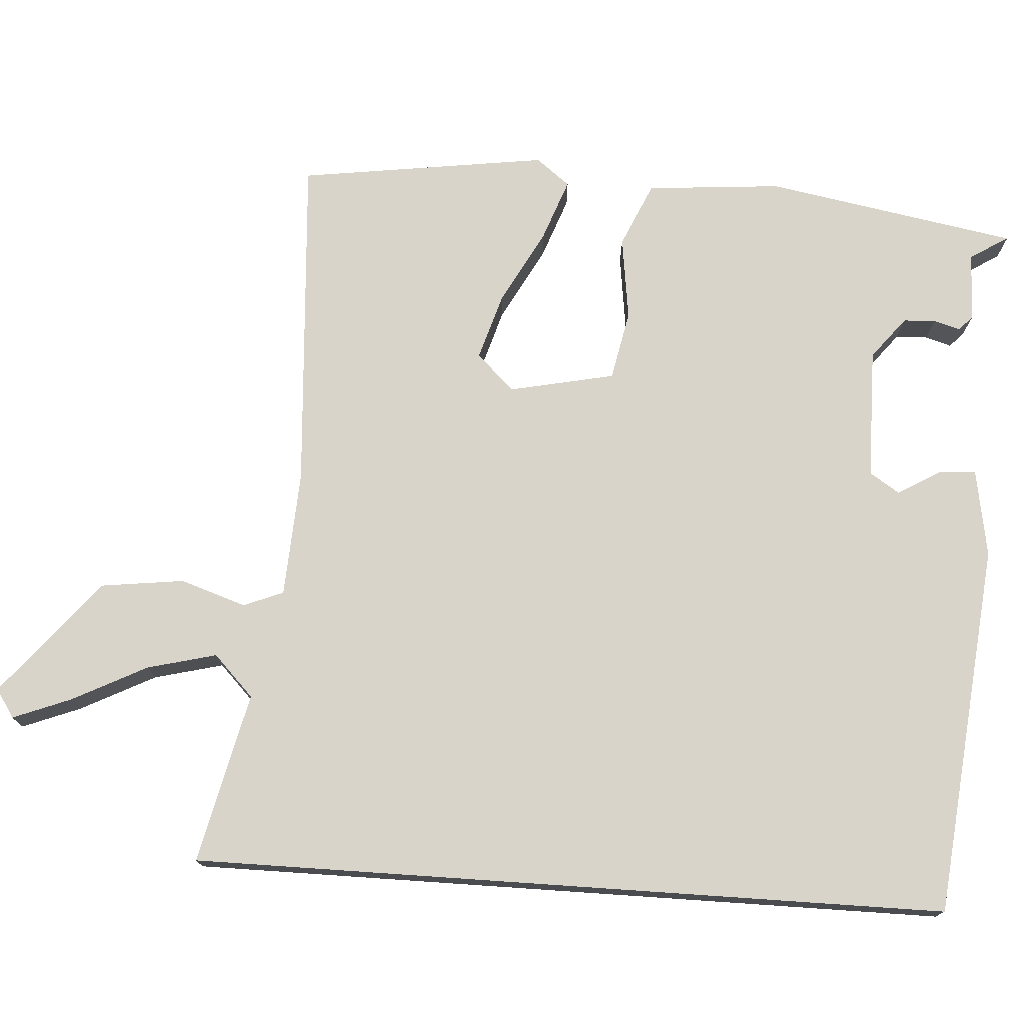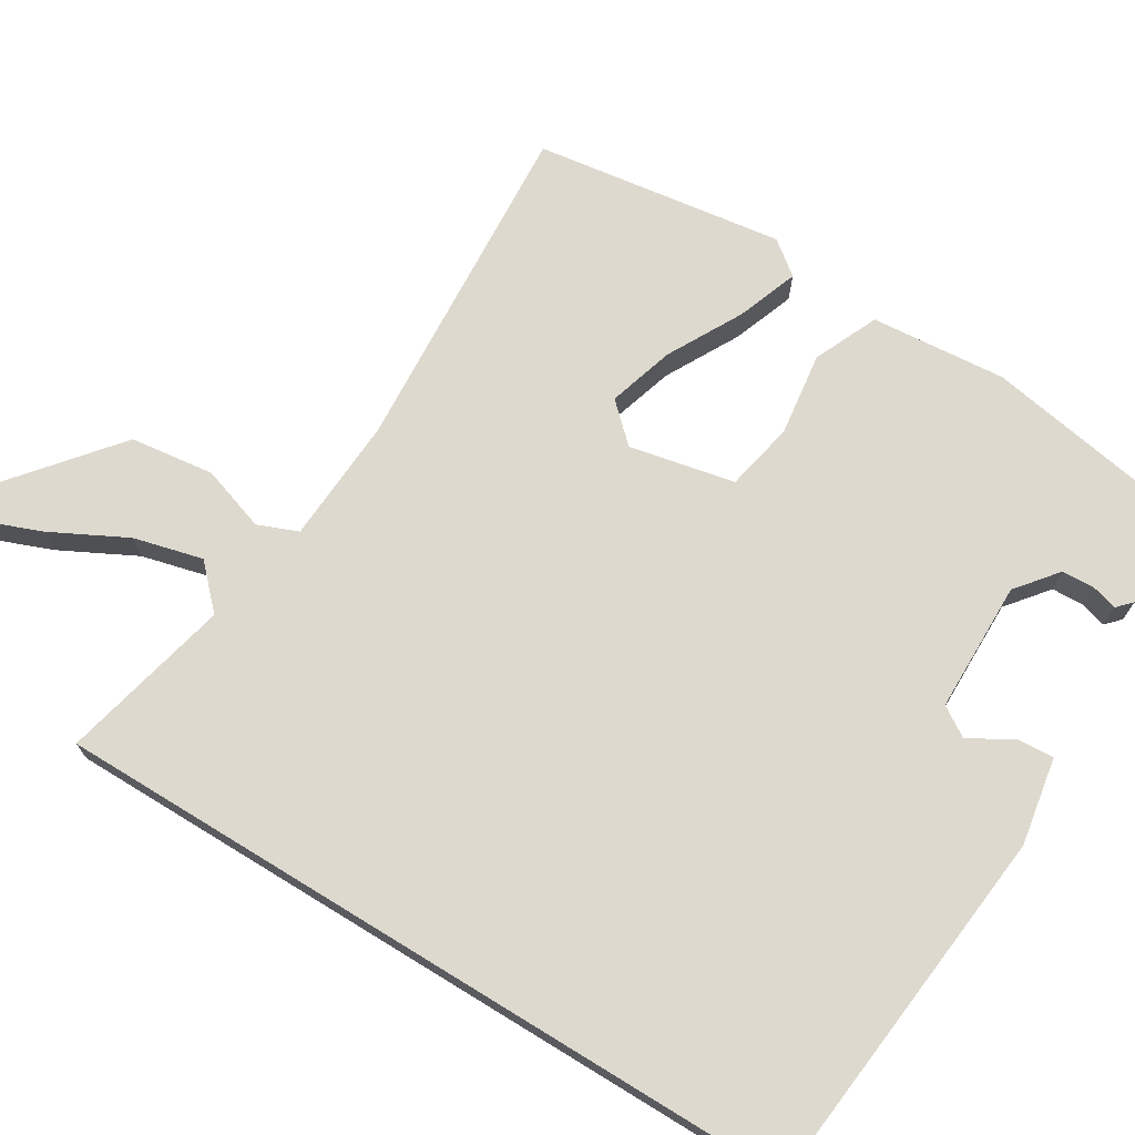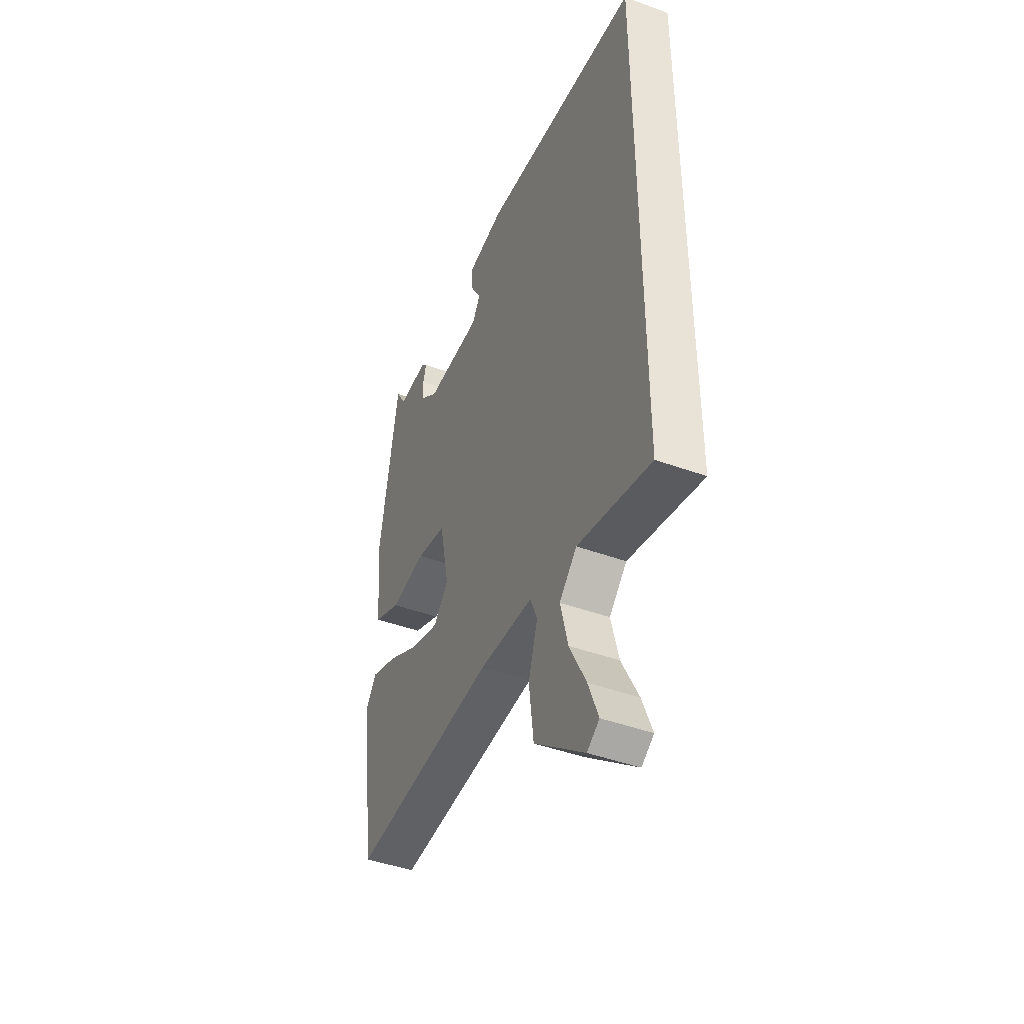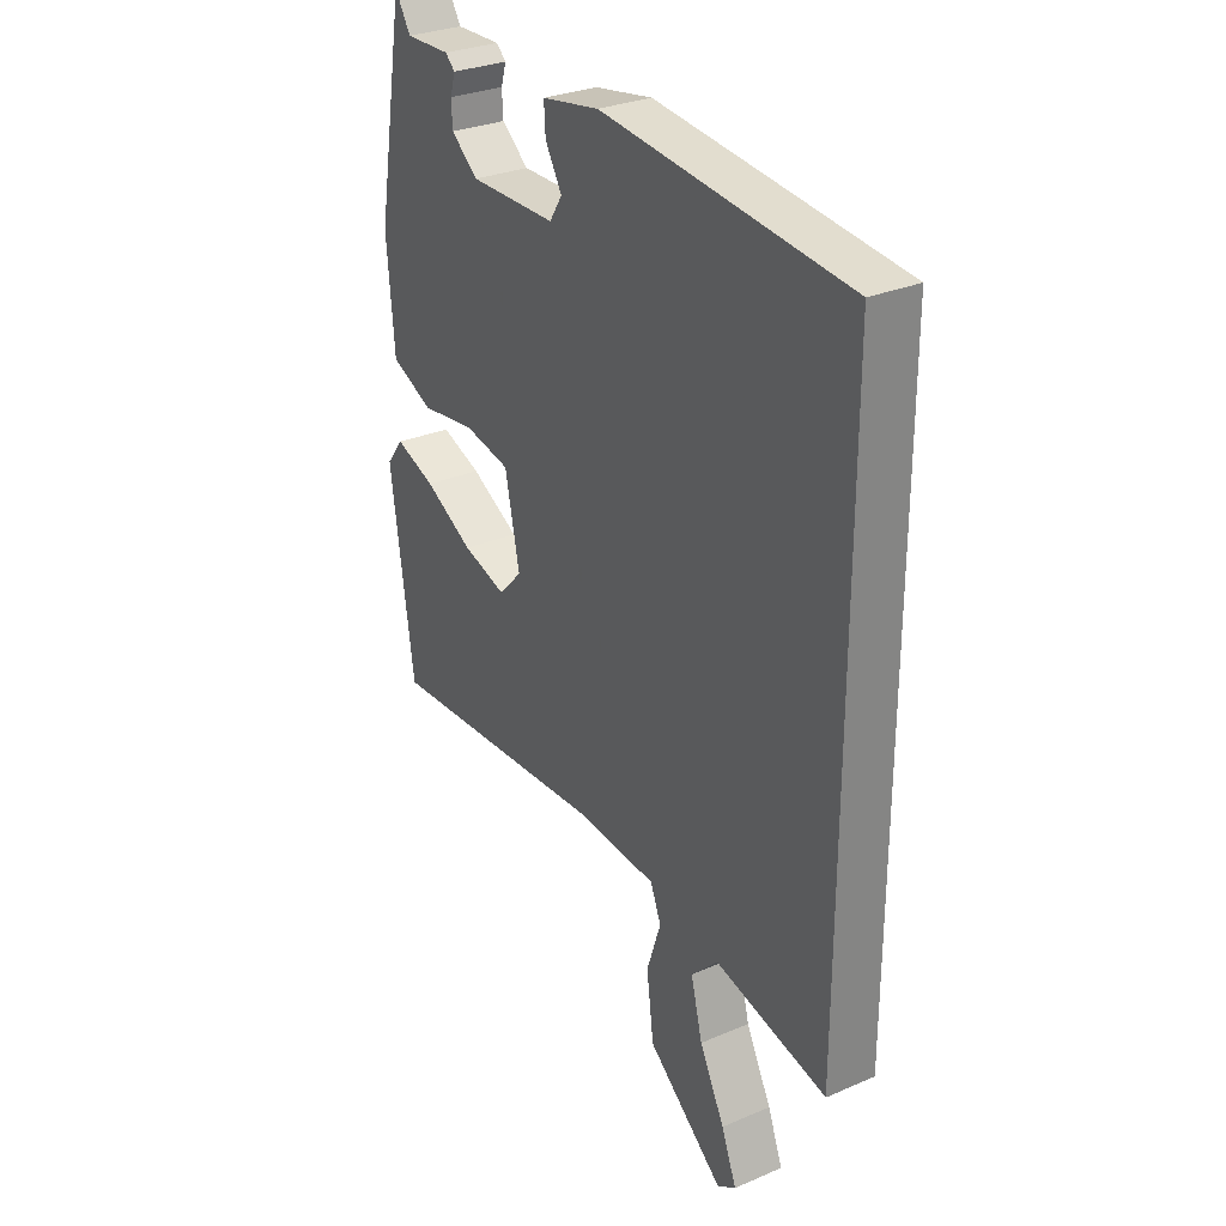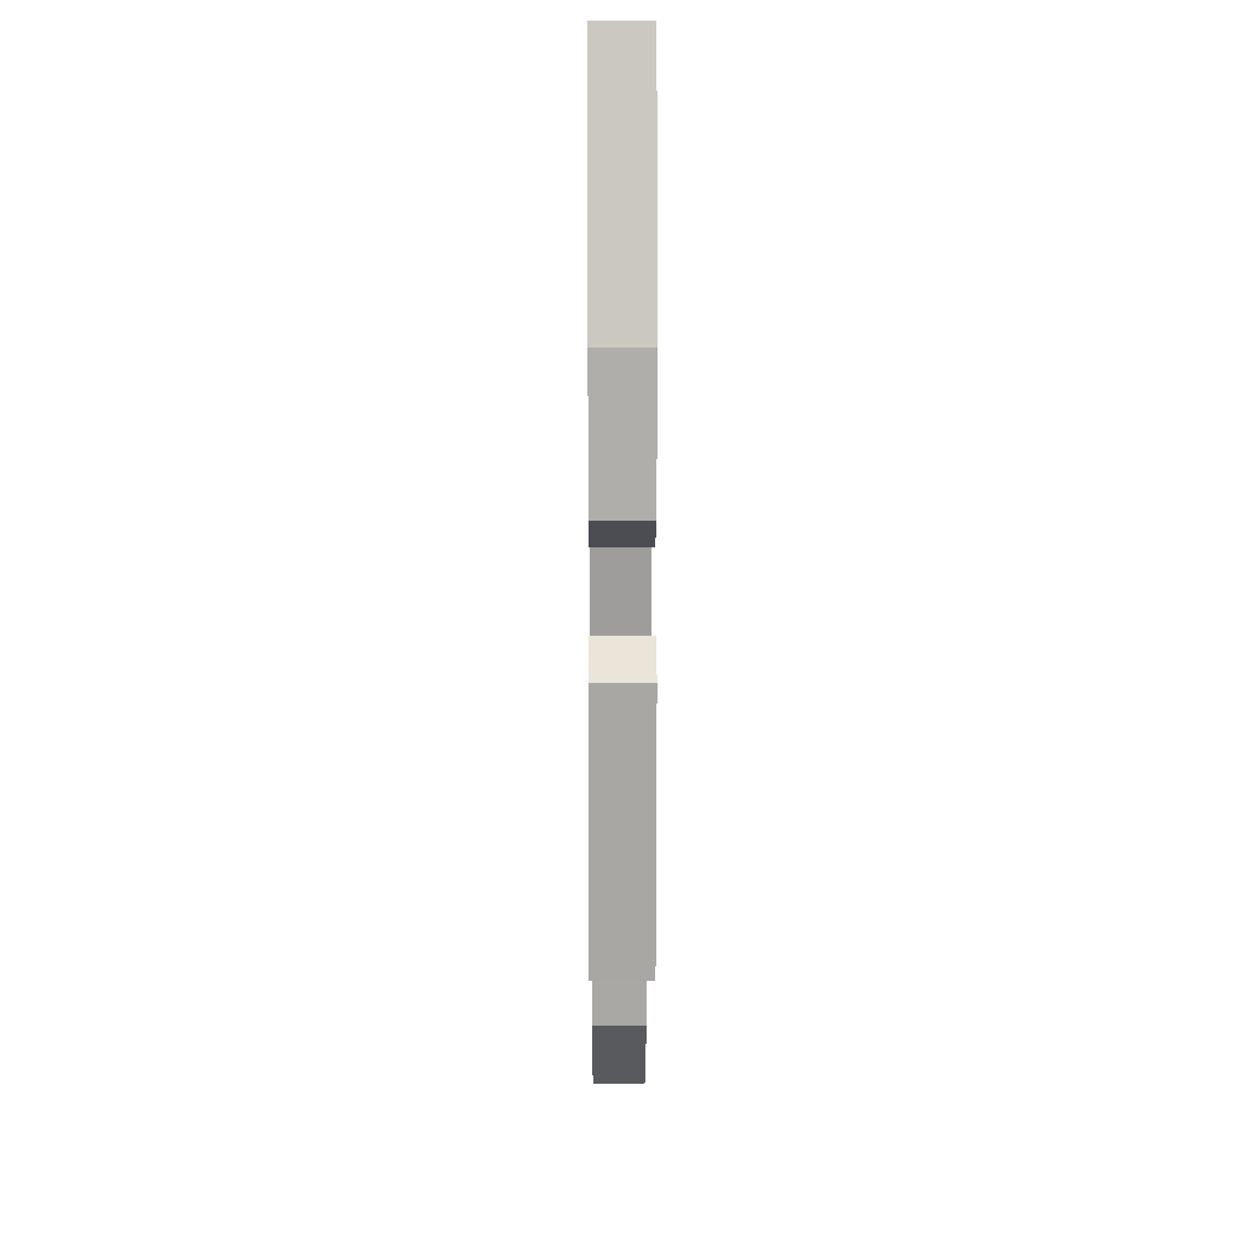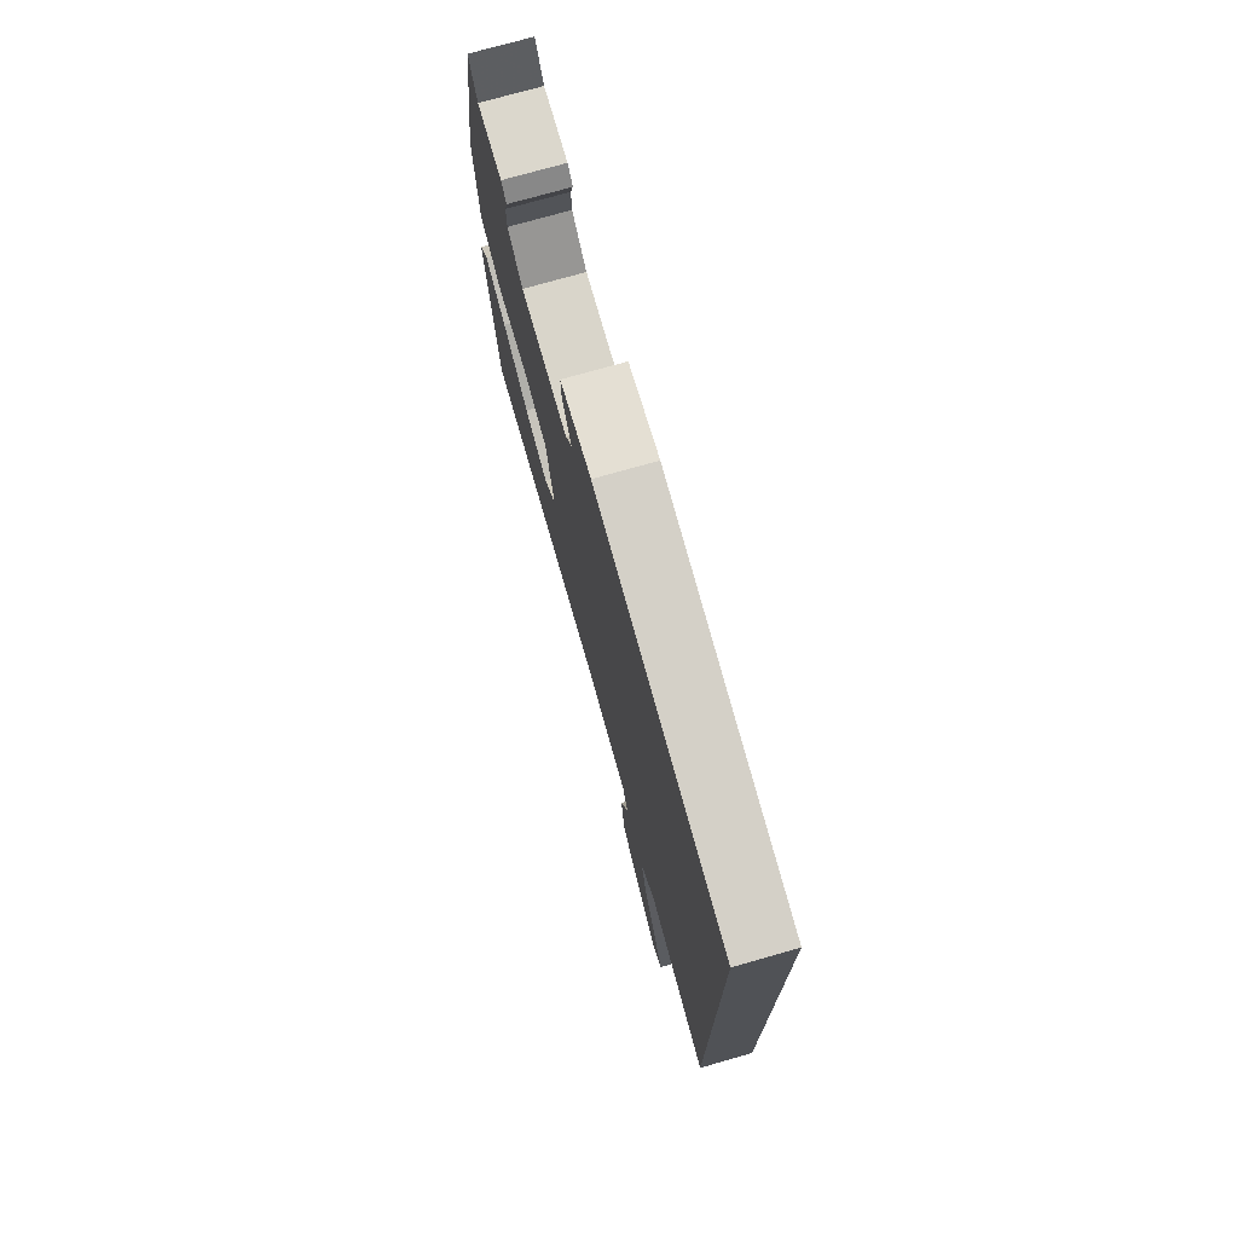
<metadata>
{"format":"obj","ext":"obj","renderer":"f3d","projection":"perspective","resolution":1024,"background":"white","views":[{"elev":75.1,"azim":-86.1,"up":"+Y"},{"elev":71.4,"azim":-58.5,"up":"+Y"},{"elev":-44.1,"azim":-113.2,"up":"+Z"},{"elev":29.4,"azim":-122.3,"up":"+Z"},{"elev":7.5,"azim":89.7,"up":"+Z"},{"elev":75.1,"azim":-105.8,"up":"+Z"}]}
</metadata>
<code>
v -0.5 0.07 -0.55
v -0.5 0.07 0.433
v -0.014 0.07 0.482
v 0.1 0.07 0.462
v 0.097 0.07 0.414
v 0.064 0.07 0.358
v 0.089 0.07 0.319
v 0.26 0.07 0.317
v 0.314 0.07 0.36
v 0.316 0.07 0.402
v 0.306 0.07 0.436
v 0.325 0.07 0.454
v 0.415 0.07 0.451
v 0.446 0.07 0.501
v 0.503 0.07 0.173
v 0.488 0.07 -0.003
v 0.404 0.07 -0.04
v 0.295 0.07 -0.025
v 0.205 0.07 -0.043
v 0.176 0.07 -0.18
v 0.222 0.07 -0.229
v 0.309 0.07 -0.203
v 0.406 0.07 -0.151
v 0.486 0.07 -0.122
v 0.52 0.07 -0.166
v 0.474 0.07 -0.49
v 0.031 0.07 -0.46
v -0.133 0.07 -0.469
v -0.154 0.07 -0.521
v -0.126 0.07 -0.606
v -0.14 0.07 -0.715
v -0.291 0.07 -0.838
v -0.328 0.07 -0.814
v -0.298 0.07 -0.738
v -0.248 0.07 -0.641
v -0.225 0.07 -0.551
v -0.278 0.07 -0.499
v -0.5 0 -0.55
v -0.5 0 0.433
v -0.014 0 0.482
v 0.1 0 0.462
v 0.097 0 0.414
v 0.064 0 0.358
v 0.089 0 0.319
v 0.26 0 0.317
v 0.314 0 0.36
v 0.316 0 0.402
v 0.306 0 0.436
v 0.325 0 0.454
v 0.415 0 0.451
v 0.446 0 0.501
v 0.503 0 0.173
v 0.488 0 -0.003
v 0.404 0 -0.04
v 0.295 0 -0.025
v 0.205 0 -0.043
v 0.176 0 -0.18
v 0.222 0 -0.229
v 0.309 0 -0.203
v 0.406 0 -0.151
v 0.486 0 -0.122
v 0.52 0 -0.166
v 0.474 0 -0.49
v 0.031 0 -0.46
v -0.133 0 -0.469
v -0.154 0 -0.521
v -0.126 0 -0.606
v -0.14 0 -0.715
v -0.291 0 -0.838
v -0.328 0 -0.814
v -0.298 0 -0.738
v -0.248 0 -0.641
v -0.225 0 -0.551
v -0.278 0 -0.499
f 32 33 34 35
f 32 35 36
f 29 30 31 32
f 28 29 32 36
f 24 25 26 27
f 22 23 24 27
f 21 22 27 28
f 20 21 28
f 19 20 28 36
f 15 16 17 18
f 13 14 15 18
f 13 18 19
f 10 11 12 13
f 9 10 13
f 9 13 19 36
f 3 4 5 6
f 1 2 3 6
f 37 1 6 7
f 8 9 36 37
f 7 8 37
f 72 71 70 69
f 73 72 69
f 69 68 67 66
f 73 69 66 65
f 64 63 62 61
f 64 61 60 59
f 65 64 59 58
f 65 58 57
f 73 65 57 56
f 55 54 53 52
f 55 52 51 50
f 56 55 50
f 50 49 48 47
f 50 47 46
f 73 56 50 46
f 43 42 41 40
f 43 40 39 38
f 44 43 38 74
f 74 73 46 45
f 74 45 44
f 1 38 39 2
f 2 39 40 3
f 3 40 41 4
f 4 41 42 5
f 5 42 43 6
f 6 43 44 7
f 7 44 45 8
f 8 45 46 9
f 9 46 47 10
f 10 47 48 11
f 11 48 49 12
f 12 49 50 13
f 13 50 51 14
f 14 51 52 15
f 15 52 53 16
f 16 53 54 17
f 17 54 55 18
f 18 55 56 19
f 19 56 57 20
f 20 57 58 21
f 21 58 59 22
f 22 59 60 23
f 23 60 61 24
f 24 61 62 25
f 25 62 63 26
f 26 63 64 27
f 27 64 65 28
f 28 65 66 29
f 29 66 67 30
f 30 67 68 31
f 31 68 69 32
f 32 69 70 33
f 33 70 71 34
f 34 71 72 35
f 35 72 73 36
f 36 73 74 37
f 37 74 38 1

</code>
